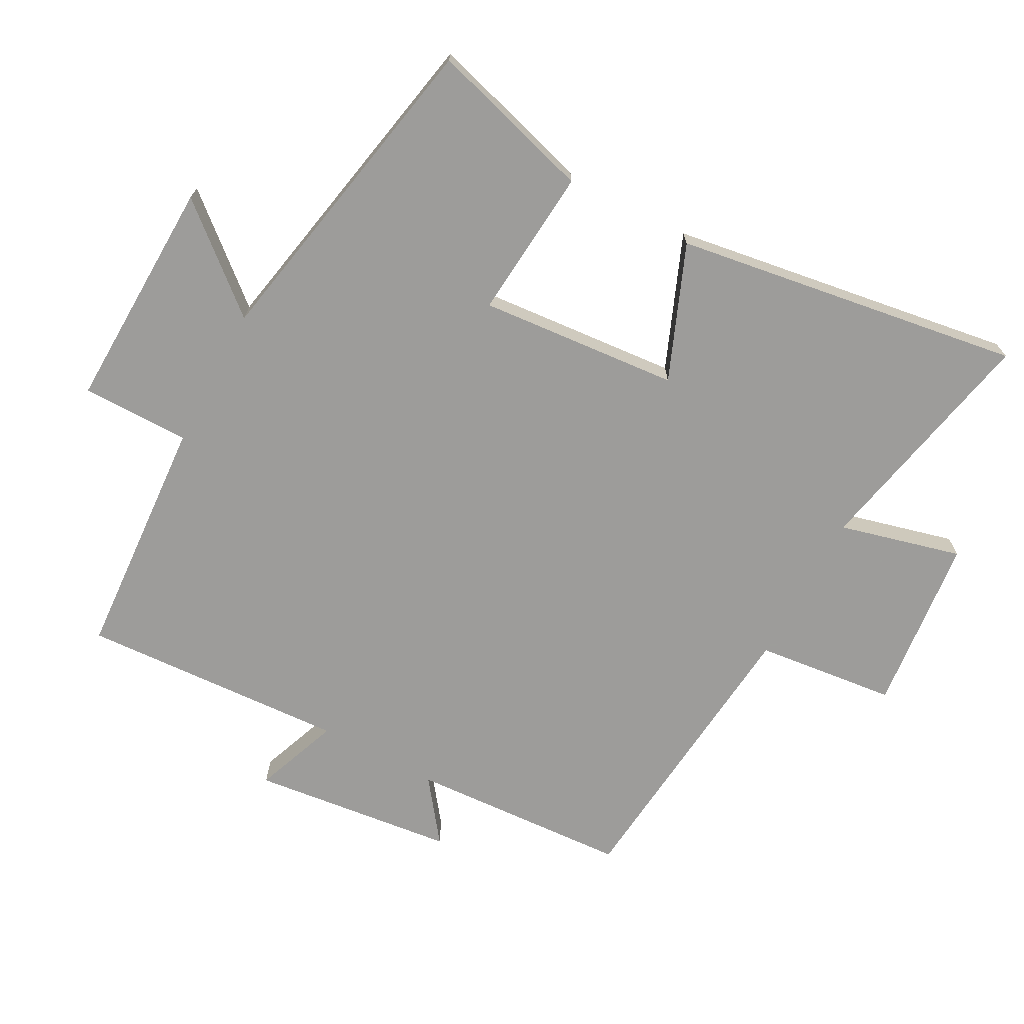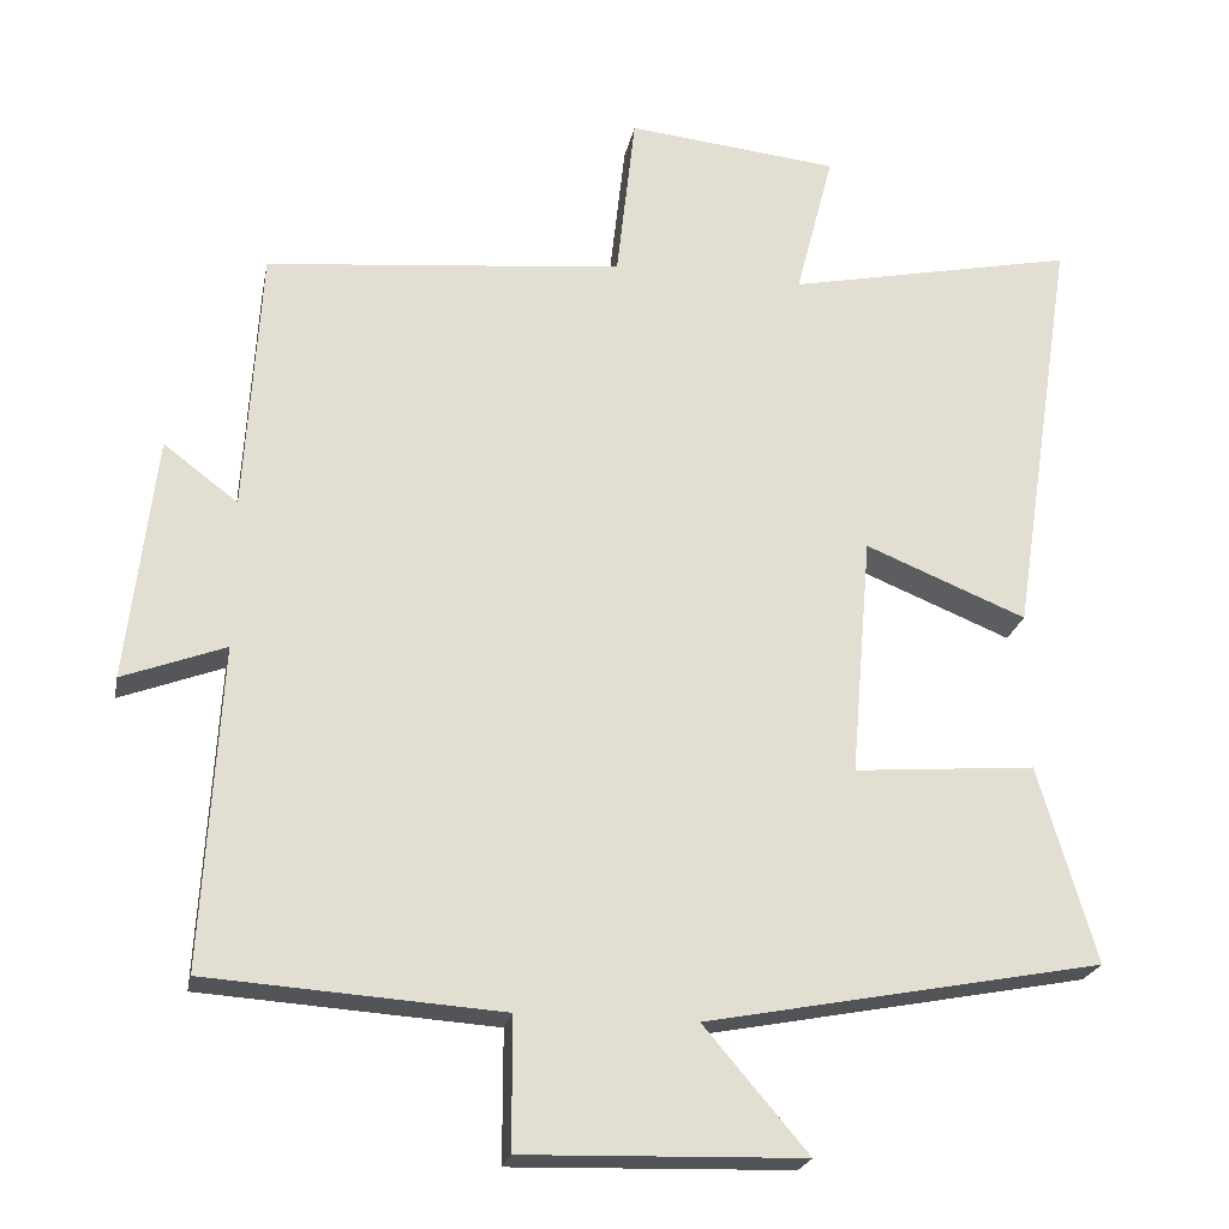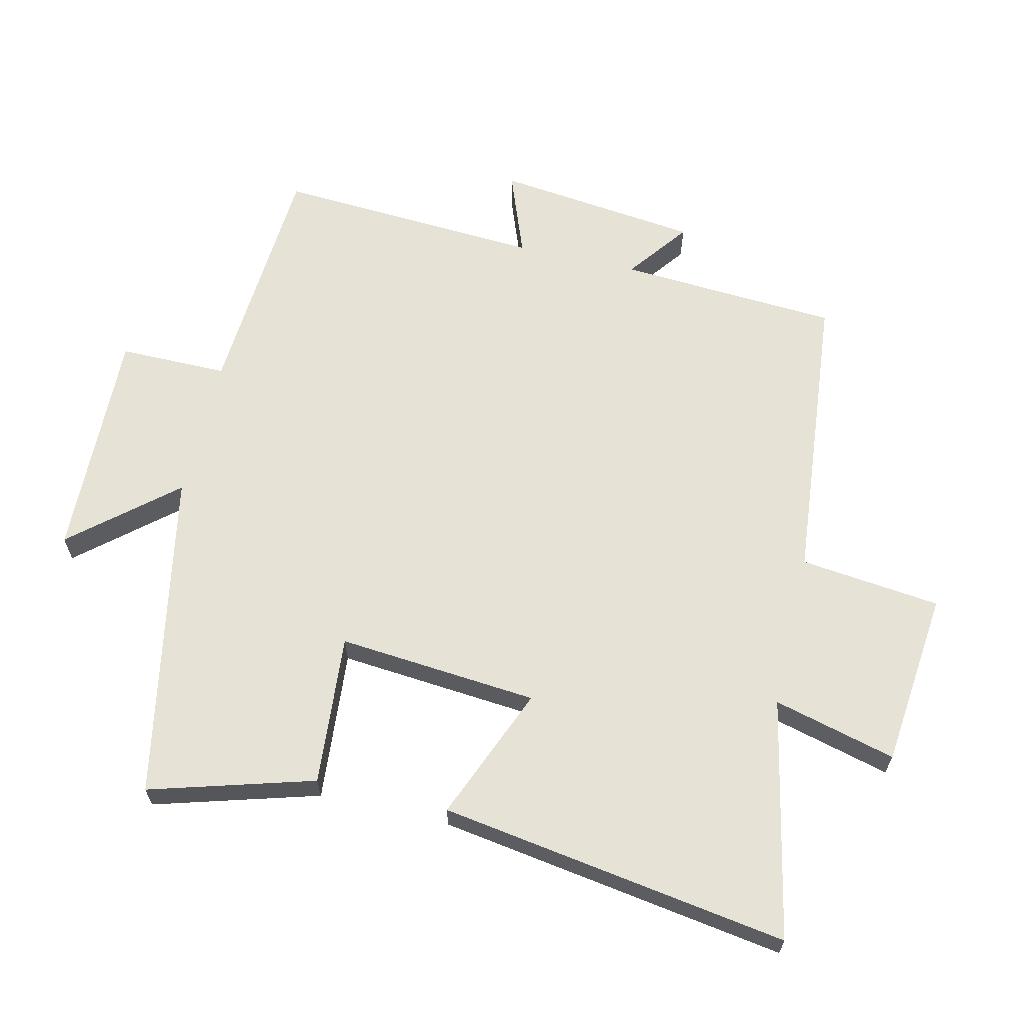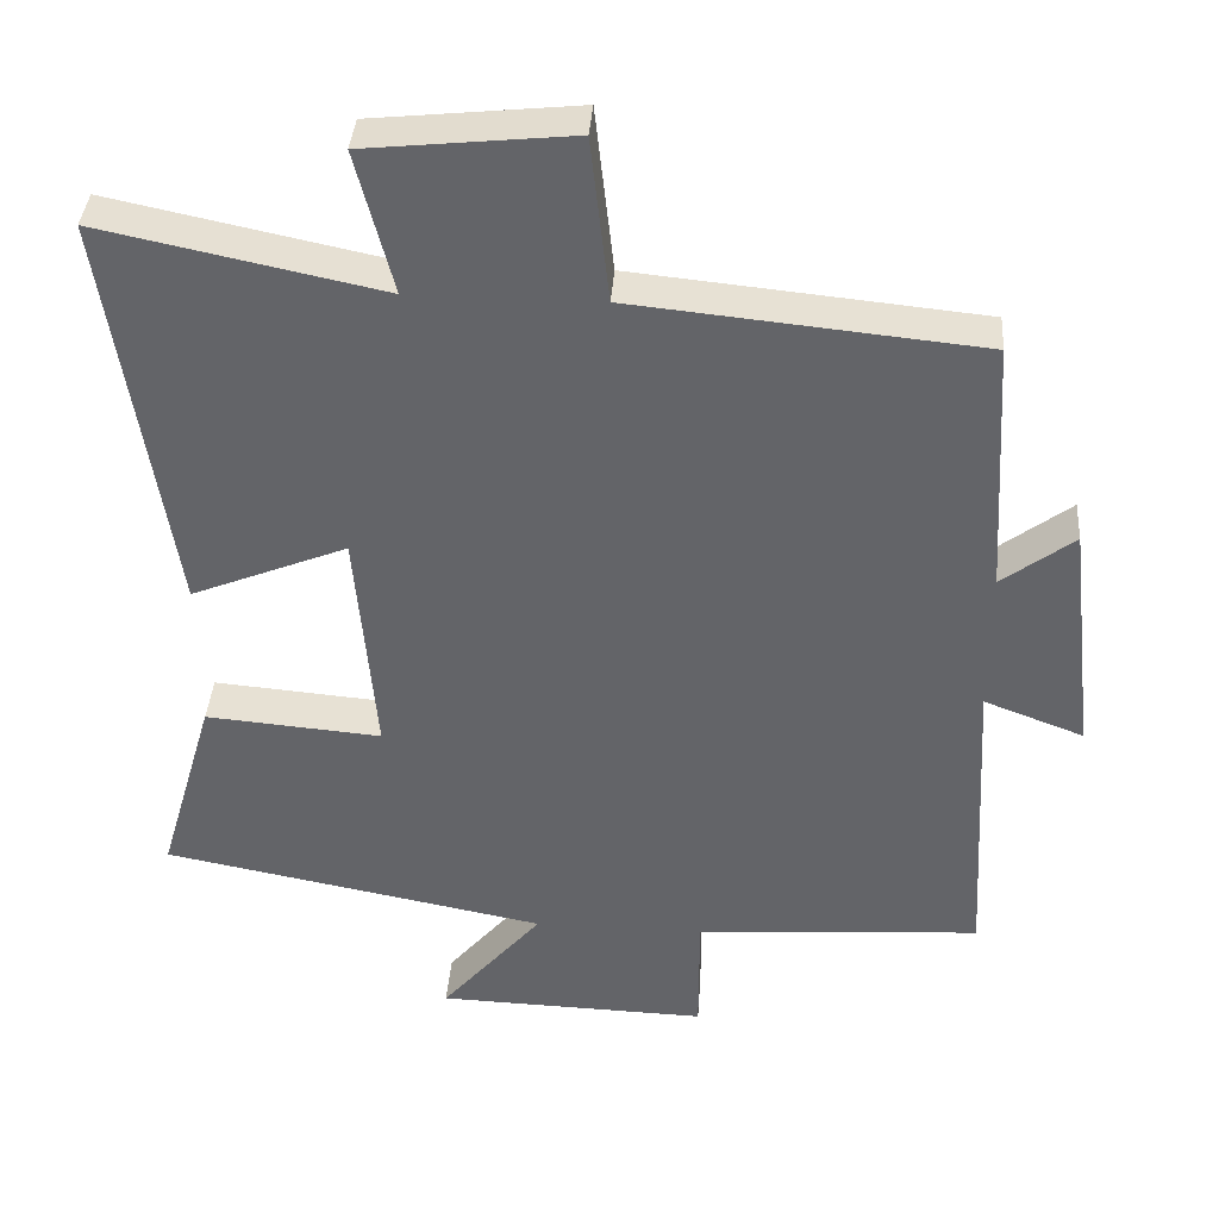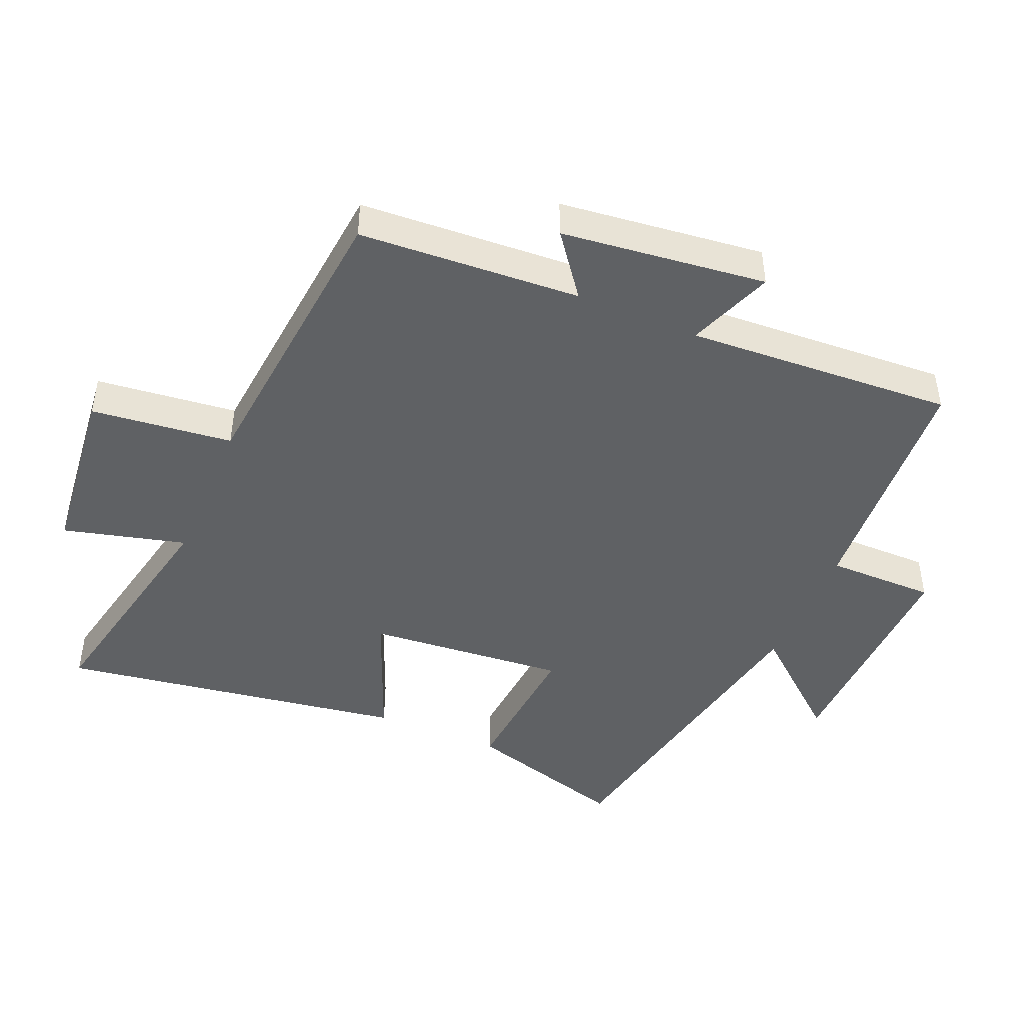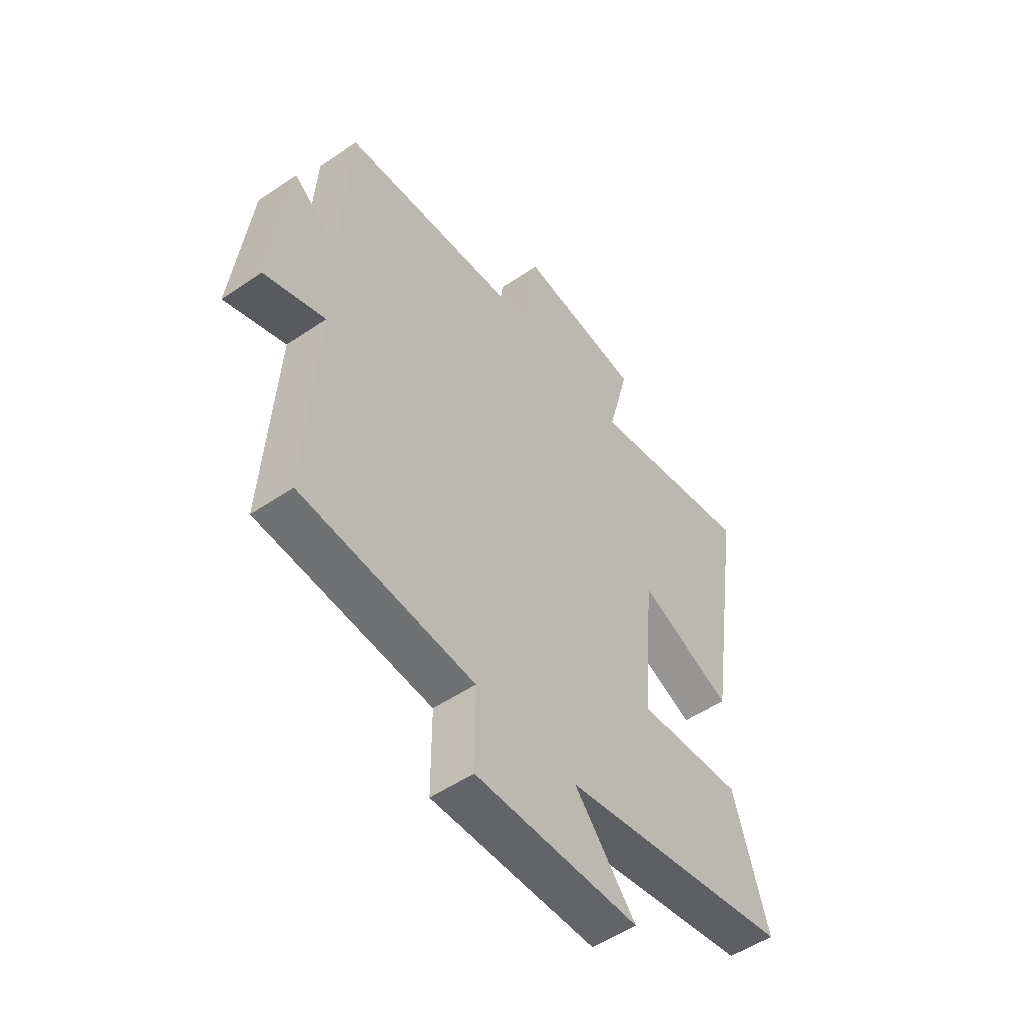
<metadata>
{"format":"obj","ext":"obj","renderer":"f3d","projection":"perspective","resolution":1024,"background":"white","views":[{"elev":-70.3,"azim":-118.3,"up":"+Y"},{"elev":-22.6,"azim":169.1,"up":"+Z"},{"elev":63.9,"azim":-76.8,"up":"+Y"},{"elev":38.2,"azim":4.1,"up":"+Z"},{"elev":-45.5,"azim":67.0,"up":"+Y"},{"elev":-52.4,"azim":126.3,"up":"+Z"}]}
</metadata>
<code>
v -0.573 0.07 -0.404
v -0.5 0.07 -0.155
v -0.27 0.07 -0.174
v -0.296 0.07 0.13
v -0.5 0.07 0.047
v -0.581 0.07 0.576
v -0.216 0.07 0.5
v -0.264 0.07 0.686
v 0.004 0.07 0.714
v 0.028 0.07 0.5
v 0.48 0.07 0.456
v 0.5 0.07 0.121
v 0.594 0.07 0.192
v 0.63 0.07 -0.118
v 0.5 0.07 -0.069
v 0.523 0.07 -0.475
v 0.151 0.07 -0.5
v 0.151 0.07 -0.665
v -0.203 0.07 -0.655
v -0.071 0.07 -0.5
v -0.573 0 -0.404
v -0.5 0 -0.155
v -0.27 0 -0.174
v -0.296 0 0.13
v -0.5 0 0.047
v -0.581 0 0.576
v -0.216 0 0.5
v -0.264 0 0.686
v 0.004 0 0.714
v 0.028 0 0.5
v 0.48 0 0.456
v 0.5 0 0.121
v 0.594 0 0.192
v 0.63 0 -0.118
v 0.5 0 -0.069
v 0.523 0 -0.475
v 0.151 0 -0.5
v 0.151 0 -0.665
v -0.203 0 -0.655
v -0.071 0 -0.5
f 17 18 19 20
f 17 20 1
f 16 17 1
f 15 16 1
f 12 13 14 15
f 10 11 12 15
f 7 8 9 10
f 7 10 15
f 4 5 6 7
f 3 4 7 15
f 1 2 3
f 1 3 15
f 40 39 38 37
f 21 40 37
f 21 37 36
f 21 36 35
f 35 34 33 32
f 35 32 31 30
f 30 29 28 27
f 35 30 27
f 27 26 25 24
f 35 27 24 23
f 23 22 21
f 35 23 21
f 1 21 22 2
f 2 22 23 3
f 3 23 24 4
f 4 24 25 5
f 5 25 26 6
f 6 26 27 7
f 7 27 28 8
f 8 28 29 9
f 9 29 30 10
f 10 30 31 11
f 11 31 32 12
f 12 32 33 13
f 13 33 34 14
f 14 34 35 15
f 15 35 36 16
f 16 36 37 17
f 17 37 38 18
f 18 38 39 19
f 19 39 40 20
f 20 40 21 1

</code>
